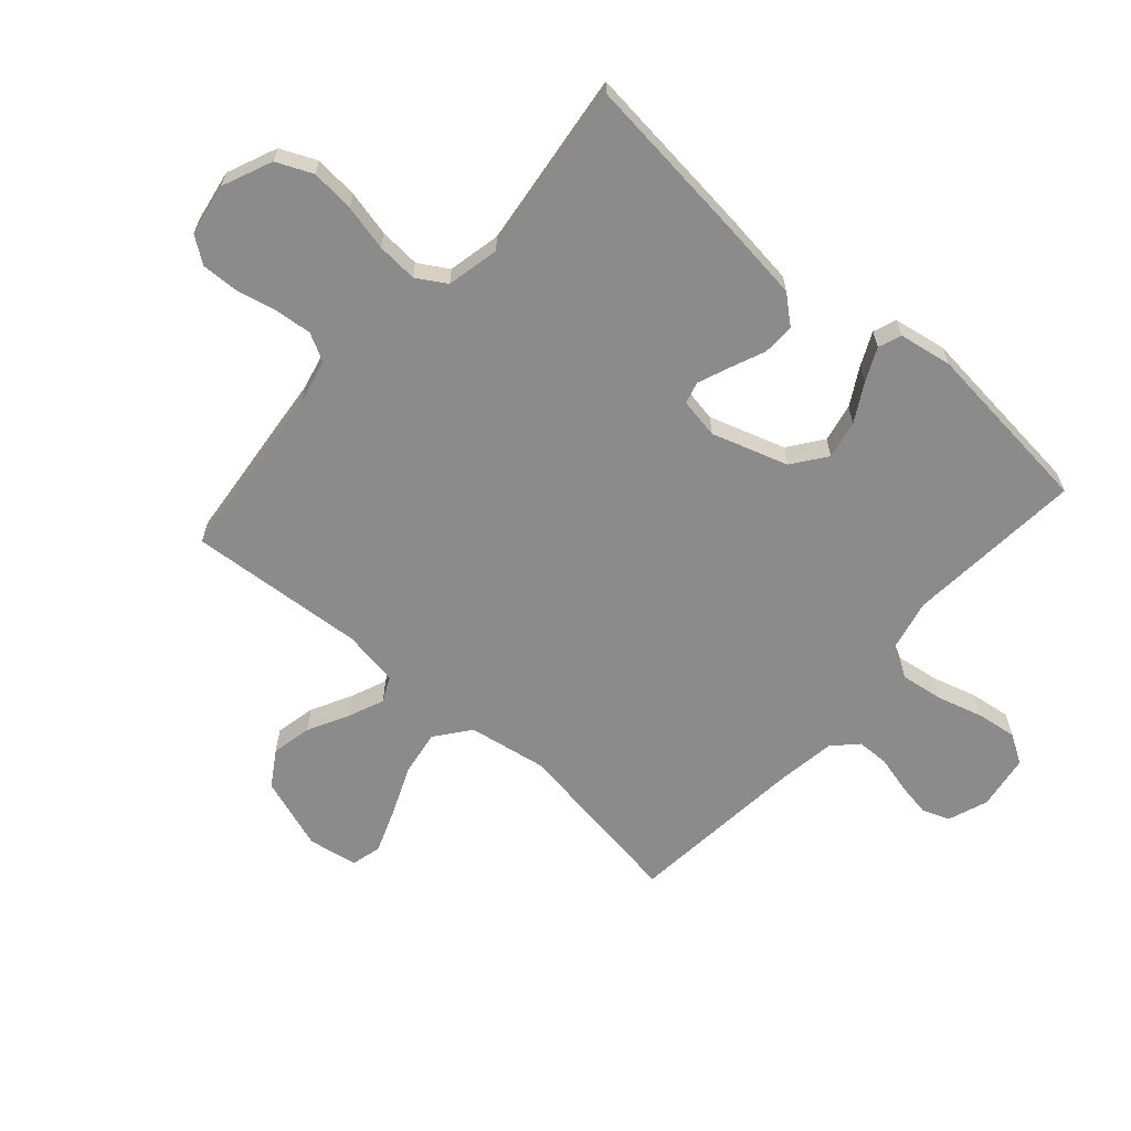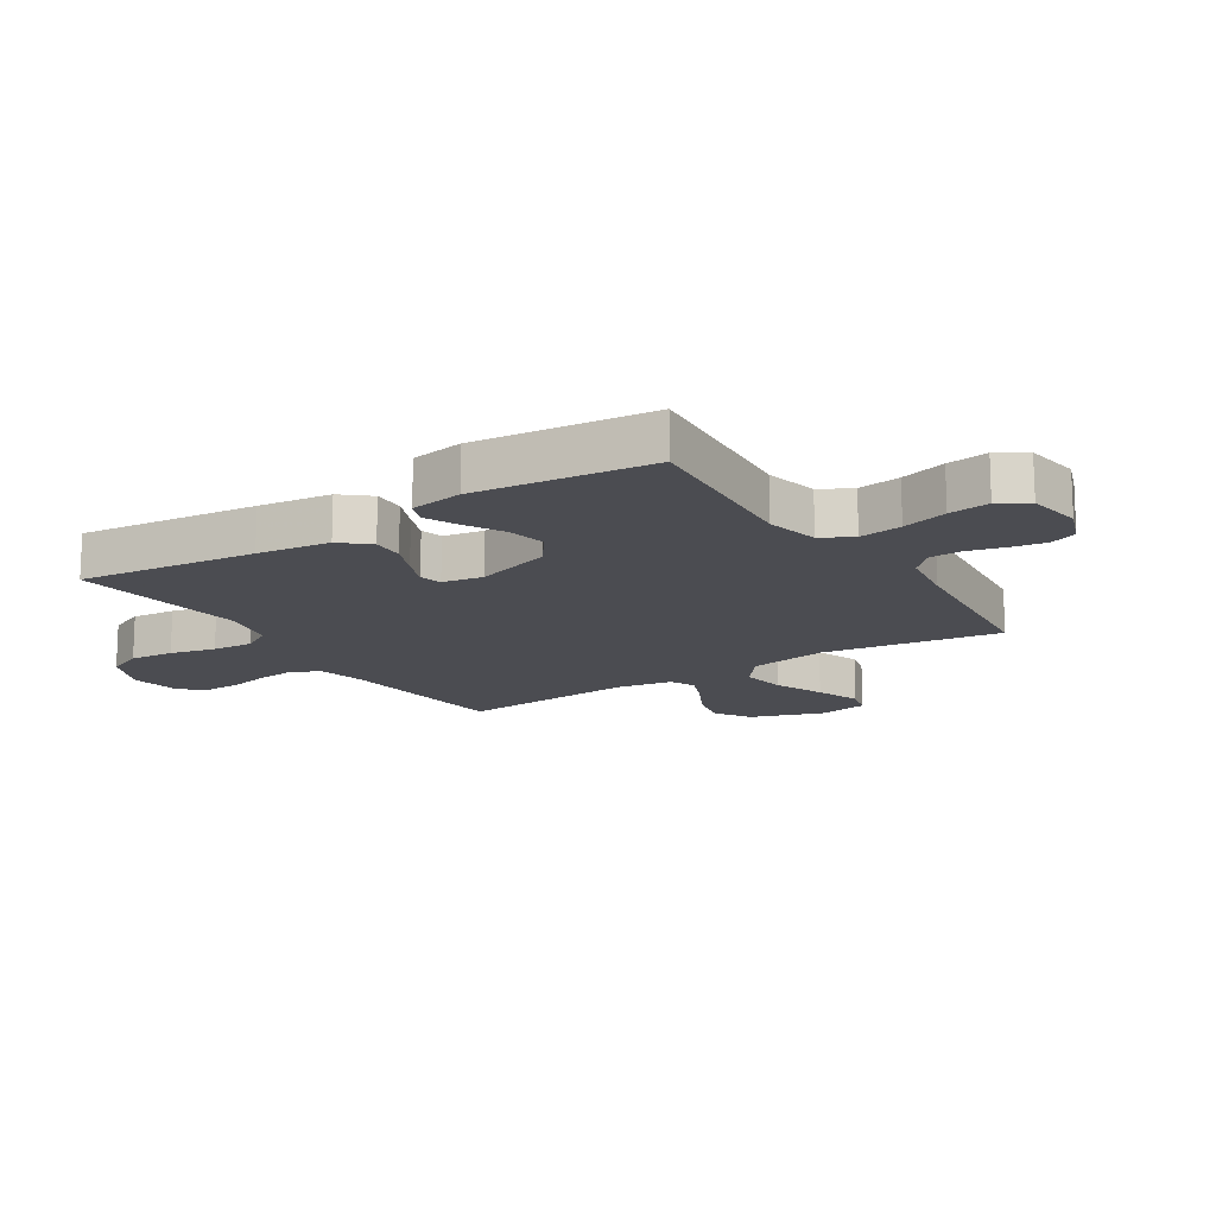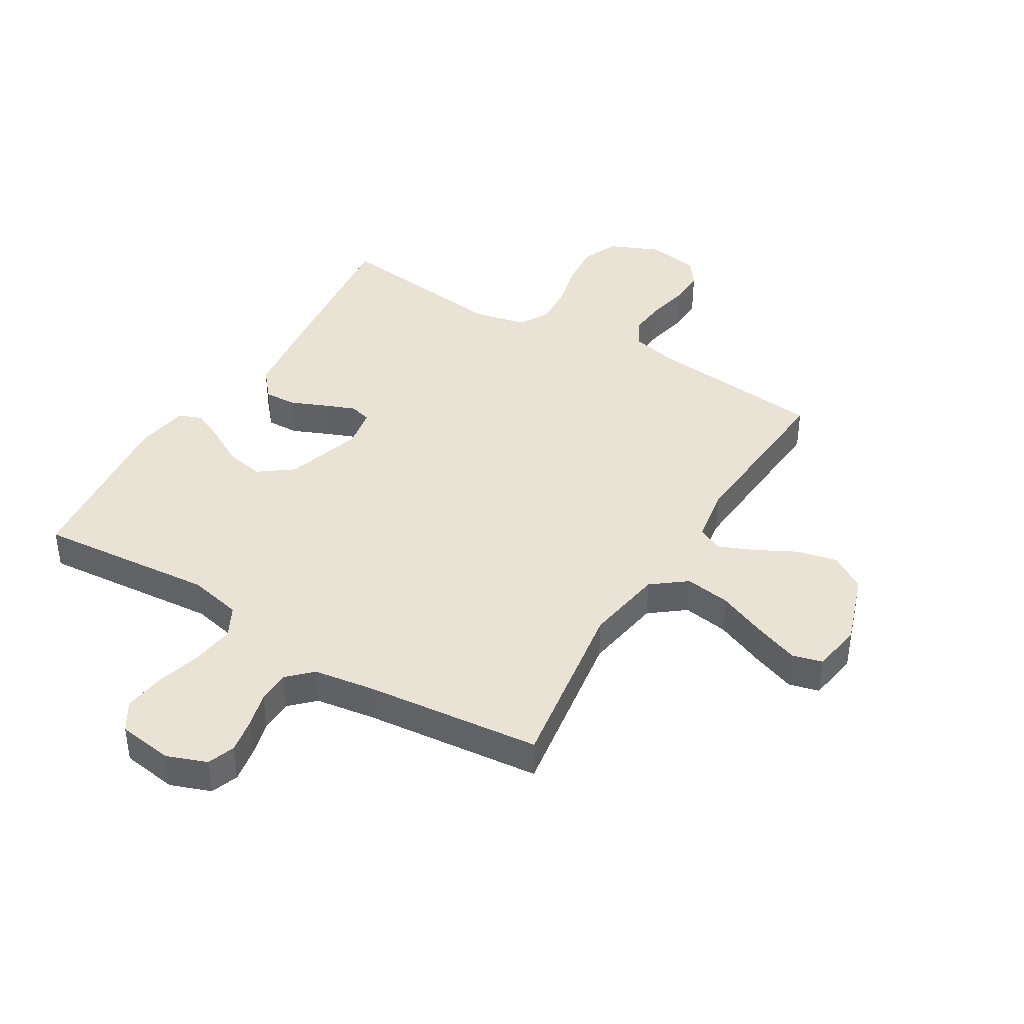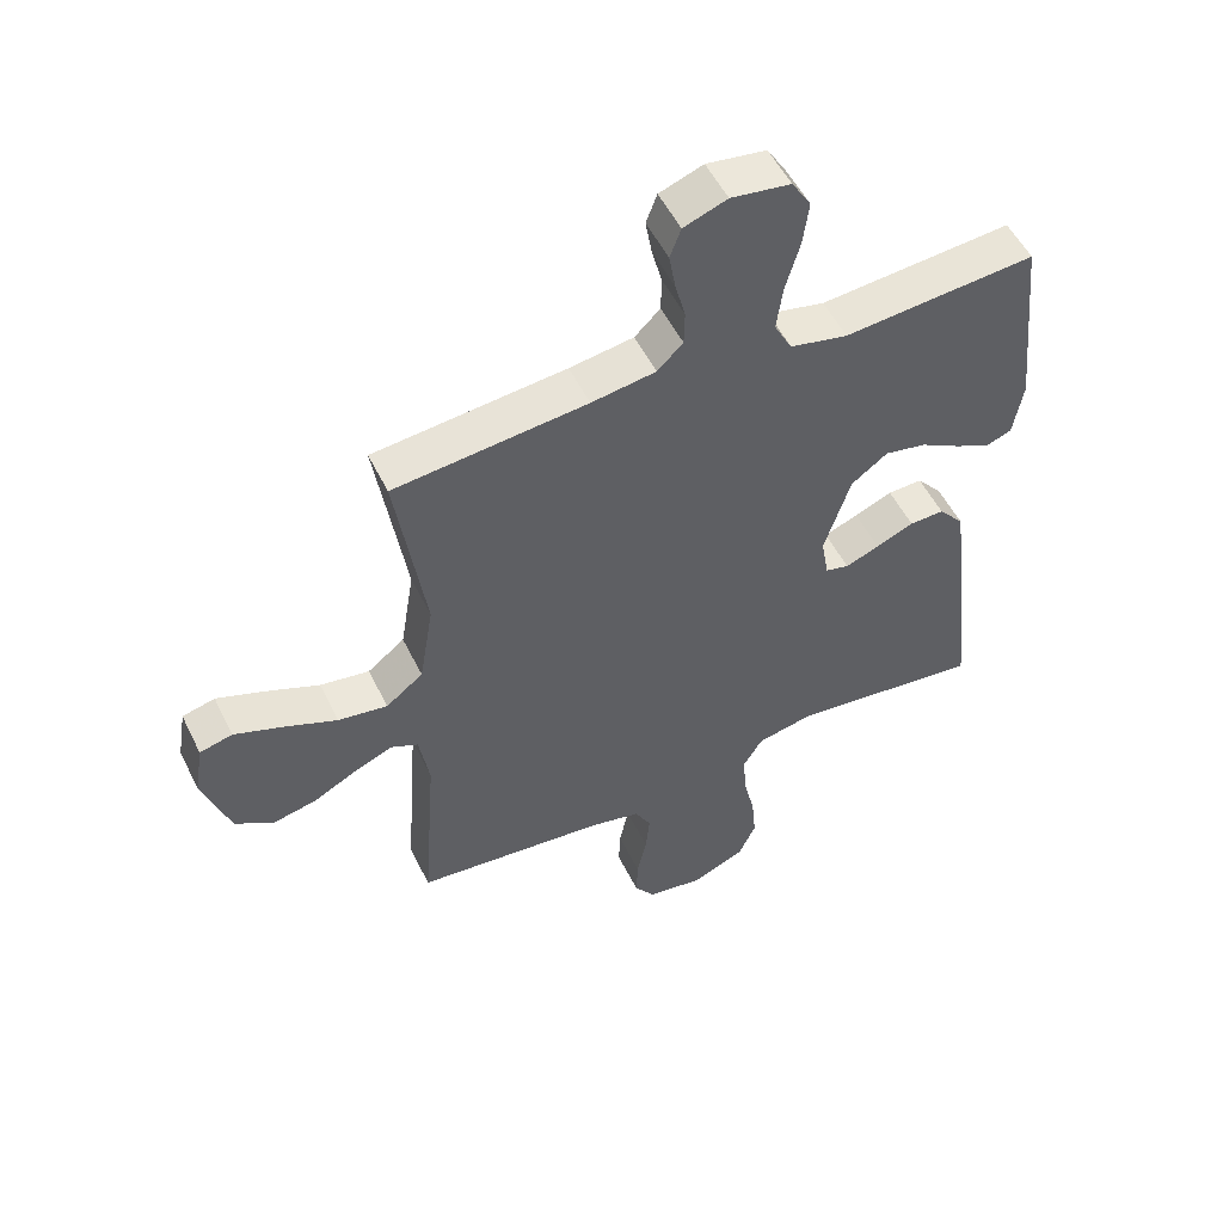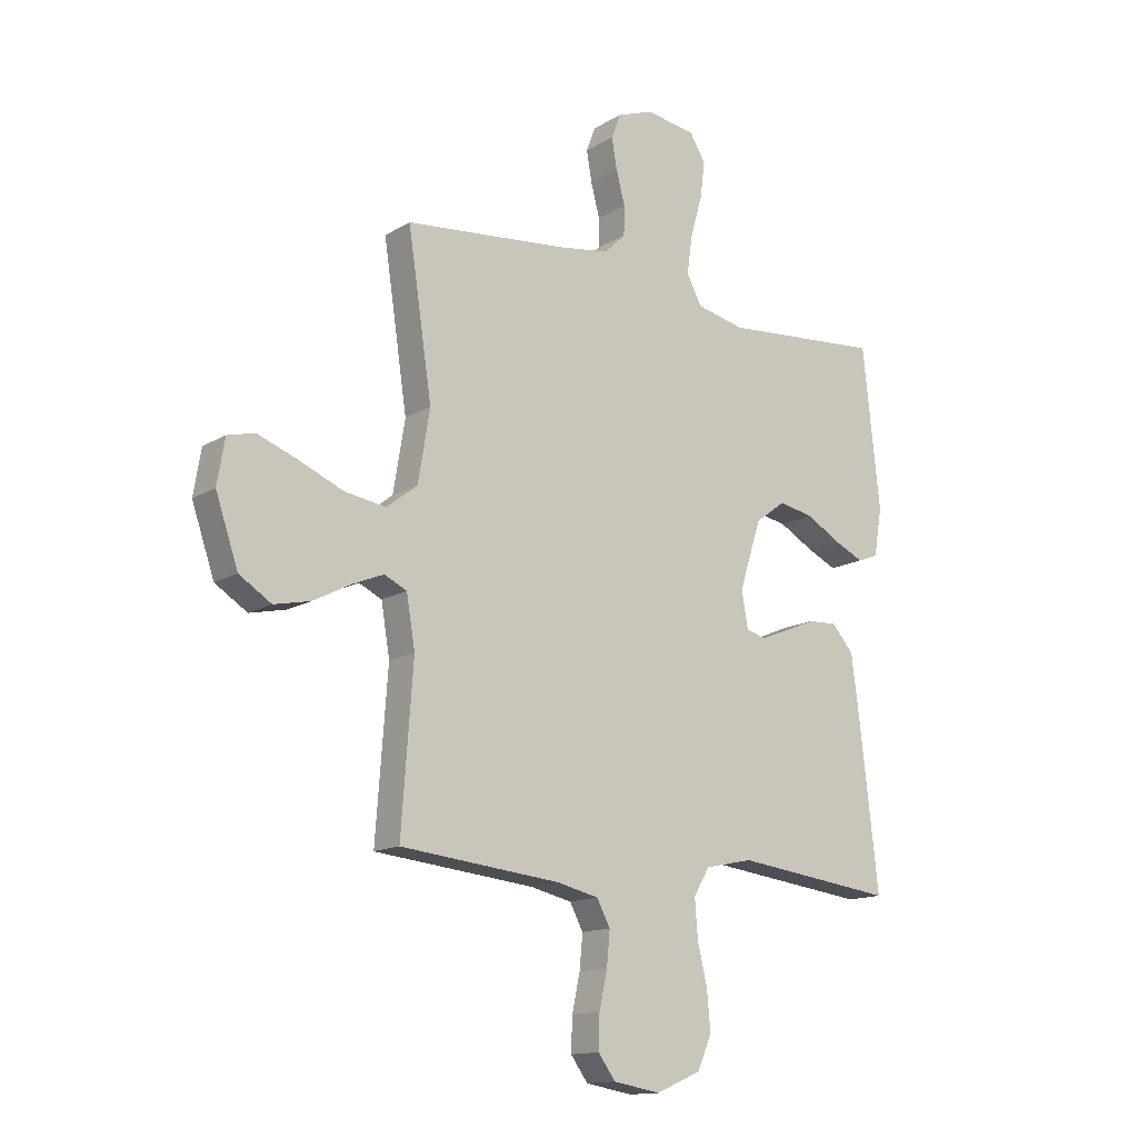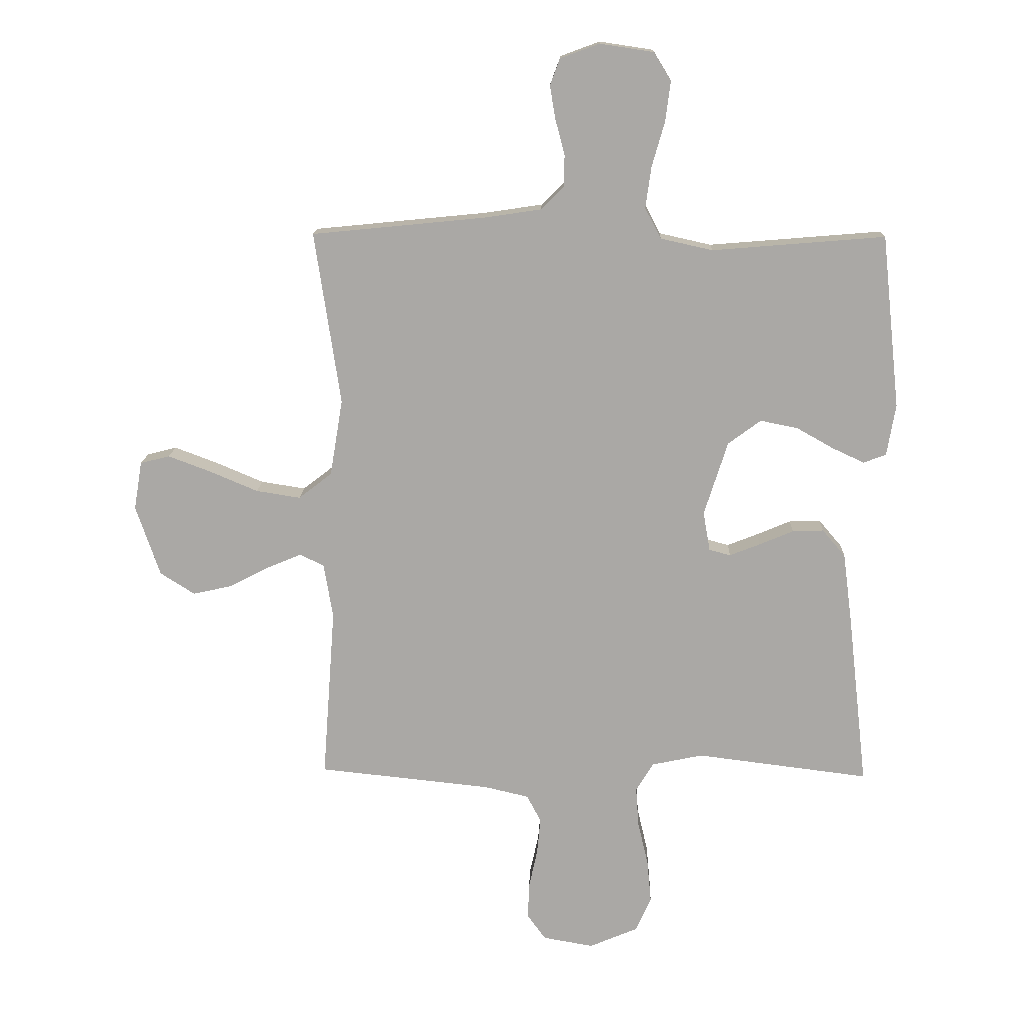
<metadata>
{"format":"obj","ext":"obj","renderer":"f3d","projection":"perspective","resolution":1024,"background":"white","views":[{"elev":-63.8,"azim":-131.3,"up":"+Y"},{"elev":-15.3,"azim":-57.3,"up":"+Y"},{"elev":41.1,"azim":31.0,"up":"+Y"},{"elev":53.0,"azim":154.2,"up":"+Z"},{"elev":-14.2,"azim":142.3,"up":"+Z"},{"elev":14.5,"azim":-177.9,"up":"+Z"}]}
</metadata>
<code>
v 0.5 0.07 -0.5
v 0.2 0.07 -0.531
v 0.122 0.07 -0.549
v 0.097 0.07 -0.596
v 0.103 0.07 -0.659
v 0.118 0.07 -0.728
v 0.12 0.07 -0.79
v 0.088 0.07 -0.834
v 0 0.07 -0.849
v -0.084 0.07 -0.813
v -0.111 0.07 -0.752
v -0.104 0.07 -0.678
v -0.086 0.07 -0.601
v -0.081 0.07 -0.532
v -0.111 0.07 -0.482
v -0.2 0.07 -0.463
v -0.5 0.07 -0.5
v -0.466 0.07 -0.2
v -0.45 0.07 -0.077
v -0.41 0.07 -0.03
v -0.356 0.07 -0.032
v -0.297 0.07 -0.057
v -0.244 0.07 -0.078
v -0.207 0.07 -0.068
v -0.195 0.07 0
v -0.236 0.07 0.129
v -0.293 0.07 0.171
v -0.358 0.07 0.158
v -0.422 0.07 0.122
v -0.478 0.07 0.096
v -0.517 0.07 0.111
v -0.532 0.07 0.2
v -0.5 0.07 0.5
v -0.2 0.07 0.475
v -0.11 0.07 0.495
v -0.082 0.07 0.548
v -0.092 0.07 0.62
v -0.114 0.07 0.697
v -0.123 0.07 0.766
v -0.093 0.07 0.815
v 0 0.07 0.829
v 0.068 0.07 0.804
v 0.085 0.07 0.758
v 0.075 0.07 0.7
v 0.059 0.07 0.639
v 0.06 0.07 0.584
v 0.1 0.07 0.545
v 0.2 0.07 0.53
v 0.5 0.07 0.5
v 0.455 0.07 0.2
v 0.477 0.07 0.067
v 0.535 0.07 0.022
v 0.612 0.07 0.034
v 0.695 0.07 0.069
v 0.77 0.07 0.097
v 0.821 0.07 0.084
v 0.835 0.07 0
v 0.793 0.07 -0.123
v 0.733 0.07 -0.161
v 0.665 0.07 -0.146
v 0.596 0.07 -0.11
v 0.536 0.07 -0.085
v 0.494 0.07 -0.105
v 0.478 0.07 -0.2
v 0.5 0 -0.5
v 0.2 0 -0.531
v 0.122 0 -0.549
v 0.097 0 -0.596
v 0.103 0 -0.659
v 0.118 0 -0.728
v 0.12 0 -0.79
v 0.088 0 -0.834
v 0 0 -0.849
v -0.084 0 -0.813
v -0.111 0 -0.752
v -0.104 0 -0.678
v -0.086 0 -0.601
v -0.081 0 -0.532
v -0.111 0 -0.482
v -0.2 0 -0.463
v -0.5 0 -0.5
v -0.466 0 -0.2
v -0.45 0 -0.077
v -0.41 0 -0.03
v -0.356 0 -0.032
v -0.297 0 -0.057
v -0.244 0 -0.078
v -0.207 0 -0.068
v -0.195 0 0
v -0.236 0 0.129
v -0.293 0 0.171
v -0.358 0 0.158
v -0.422 0 0.122
v -0.478 0 0.096
v -0.517 0 0.111
v -0.532 0 0.2
v -0.5 0 0.5
v -0.2 0 0.475
v -0.11 0 0.495
v -0.082 0 0.548
v -0.092 0 0.62
v -0.114 0 0.697
v -0.123 0 0.766
v -0.093 0 0.815
v 0 0 0.829
v 0.068 0 0.804
v 0.085 0 0.758
v 0.075 0 0.7
v 0.059 0 0.639
v 0.06 0 0.584
v 0.1 0 0.545
v 0.2 0 0.53
v 0.5 0 0.5
v 0.455 0 0.2
v 0.477 0 0.067
v 0.535 0 0.022
v 0.612 0 0.034
v 0.695 0 0.069
v 0.77 0 0.097
v 0.821 0 0.084
v 0.835 0 0
v 0.793 0 -0.123
v 0.733 0 -0.161
v 0.665 0 -0.146
v 0.596 0 -0.11
v 0.536 0 -0.085
v 0.494 0 -0.105
v 0.478 0 -0.2
f 58 59 60 61
f 58 61 62
f 57 58 62
f 56 57 62
f 53 54 55 56
f 53 56 62 63
f 48 49 50
f 47 48 50 51
f 46 47 51
f 42 43 44 45
f 40 41 42 45
f 40 45 46
f 37 38 39 40
f 36 37 40 46
f 35 36 46 51
f 31 32 33 34
f 28 29 30 31
f 28 31 34 35
f 19 20 21 22
f 19 22 23
f 16 17 18 19
f 15 16 19 23
f 14 15 23 24
f 10 11 12 13
f 10 13 14
f 9 10 14
f 8 9 14
f 5 6 7 8
f 4 5 8 14
f 3 4 14 24
f 64 1 2
f 63 64 2 3
f 52 53 63
f 27 28 35
f 26 27 35 51
f 25 26 51 52
f 25 52 63
f 3 24 25 63
f 125 124 123 122
f 126 125 122
f 126 122 121
f 126 121 120
f 120 119 118 117
f 127 126 120 117
f 114 113 112
f 115 114 112 111
f 115 111 110
f 109 108 107 106
f 109 106 105 104
f 110 109 104
f 104 103 102 101
f 110 104 101 100
f 115 110 100 99
f 98 97 96 95
f 95 94 93 92
f 99 98 95 92
f 86 85 84 83
f 87 86 83
f 83 82 81 80
f 87 83 80 79
f 88 87 79 78
f 77 76 75 74
f 78 77 74
f 78 74 73
f 78 73 72
f 72 71 70 69
f 78 72 69 68
f 88 78 68 67
f 66 65 128
f 67 66 128 127
f 127 117 116
f 99 92 91
f 115 99 91 90
f 116 115 90 89
f 127 116 89
f 127 89 88 67
f 1 65 66 2
f 2 66 67 3
f 3 67 68 4
f 4 68 69 5
f 5 69 70 6
f 6 70 71 7
f 7 71 72 8
f 8 72 73 9
f 9 73 74 10
f 10 74 75 11
f 11 75 76 12
f 12 76 77 13
f 13 77 78 14
f 14 78 79 15
f 15 79 80 16
f 16 80 81 17
f 17 81 82 18
f 18 82 83 19
f 19 83 84 20
f 20 84 85 21
f 21 85 86 22
f 22 86 87 23
f 23 87 88 24
f 24 88 89 25
f 25 89 90 26
f 26 90 91 27
f 27 91 92 28
f 28 92 93 29
f 29 93 94 30
f 30 94 95 31
f 31 95 96 32
f 32 96 97 33
f 33 97 98 34
f 34 98 99 35
f 35 99 100 36
f 36 100 101 37
f 37 101 102 38
f 38 102 103 39
f 39 103 104 40
f 40 104 105 41
f 41 105 106 42
f 42 106 107 43
f 43 107 108 44
f 44 108 109 45
f 45 109 110 46
f 46 110 111 47
f 47 111 112 48
f 48 112 113 49
f 49 113 114 50
f 50 114 115 51
f 51 115 116 52
f 52 116 117 53
f 53 117 118 54
f 54 118 119 55
f 55 119 120 56
f 56 120 121 57
f 57 121 122 58
f 58 122 123 59
f 59 123 124 60
f 60 124 125 61
f 61 125 126 62
f 62 126 127 63
f 63 127 128 64
f 64 128 65 1

</code>
